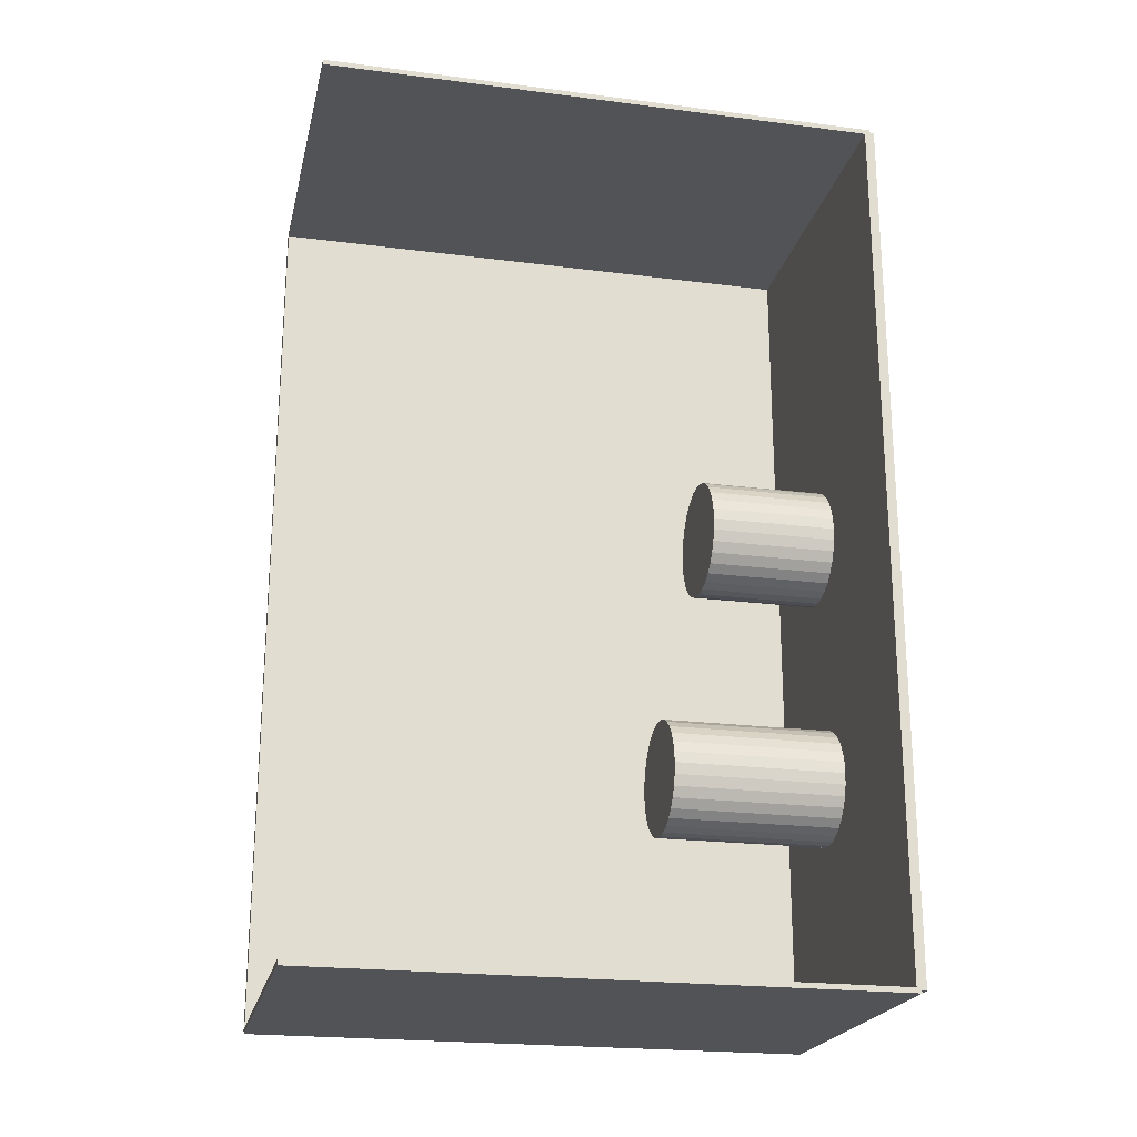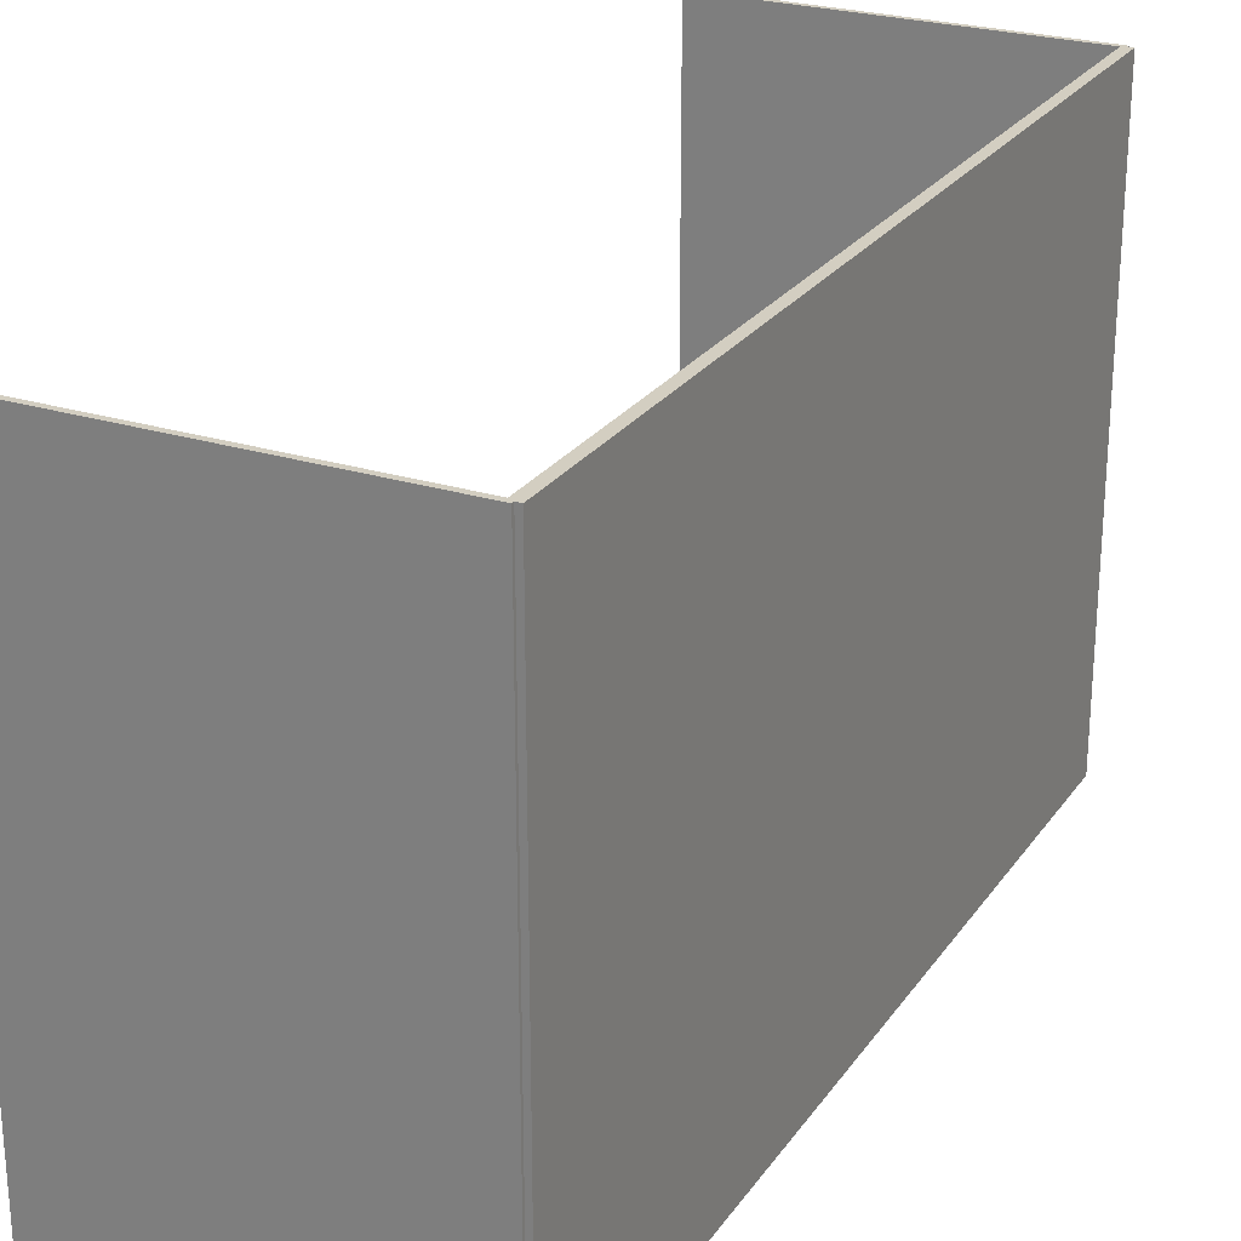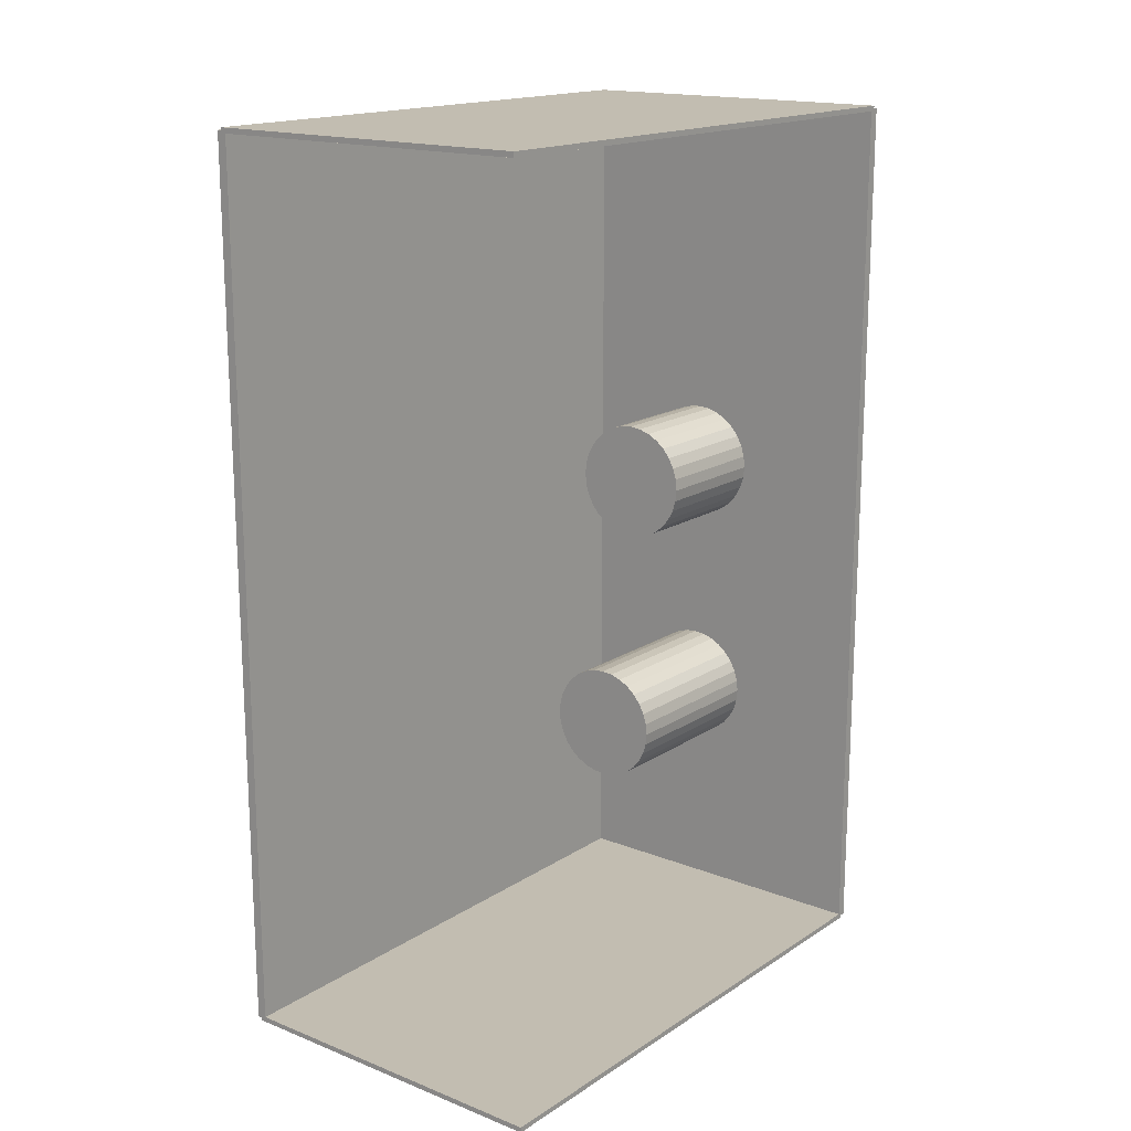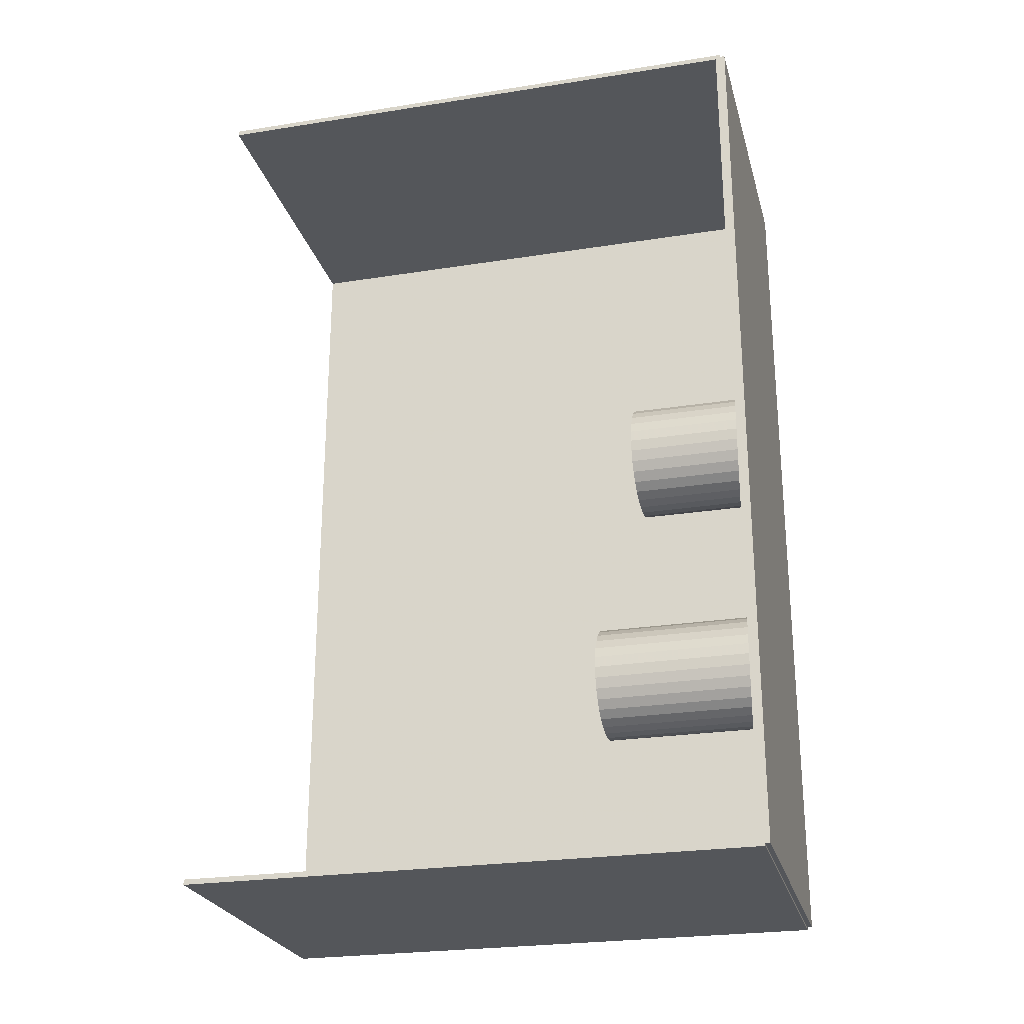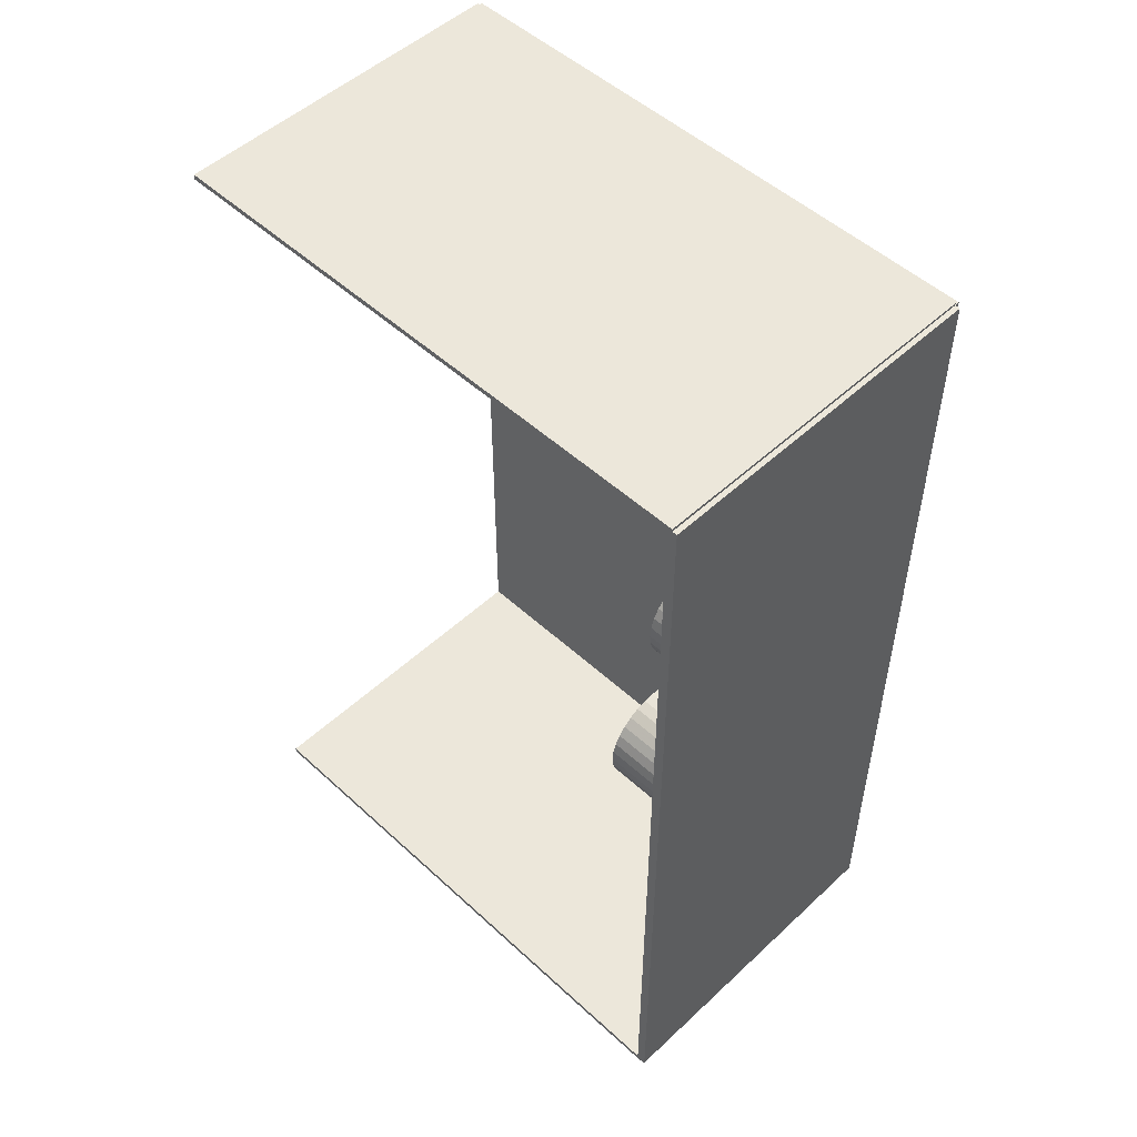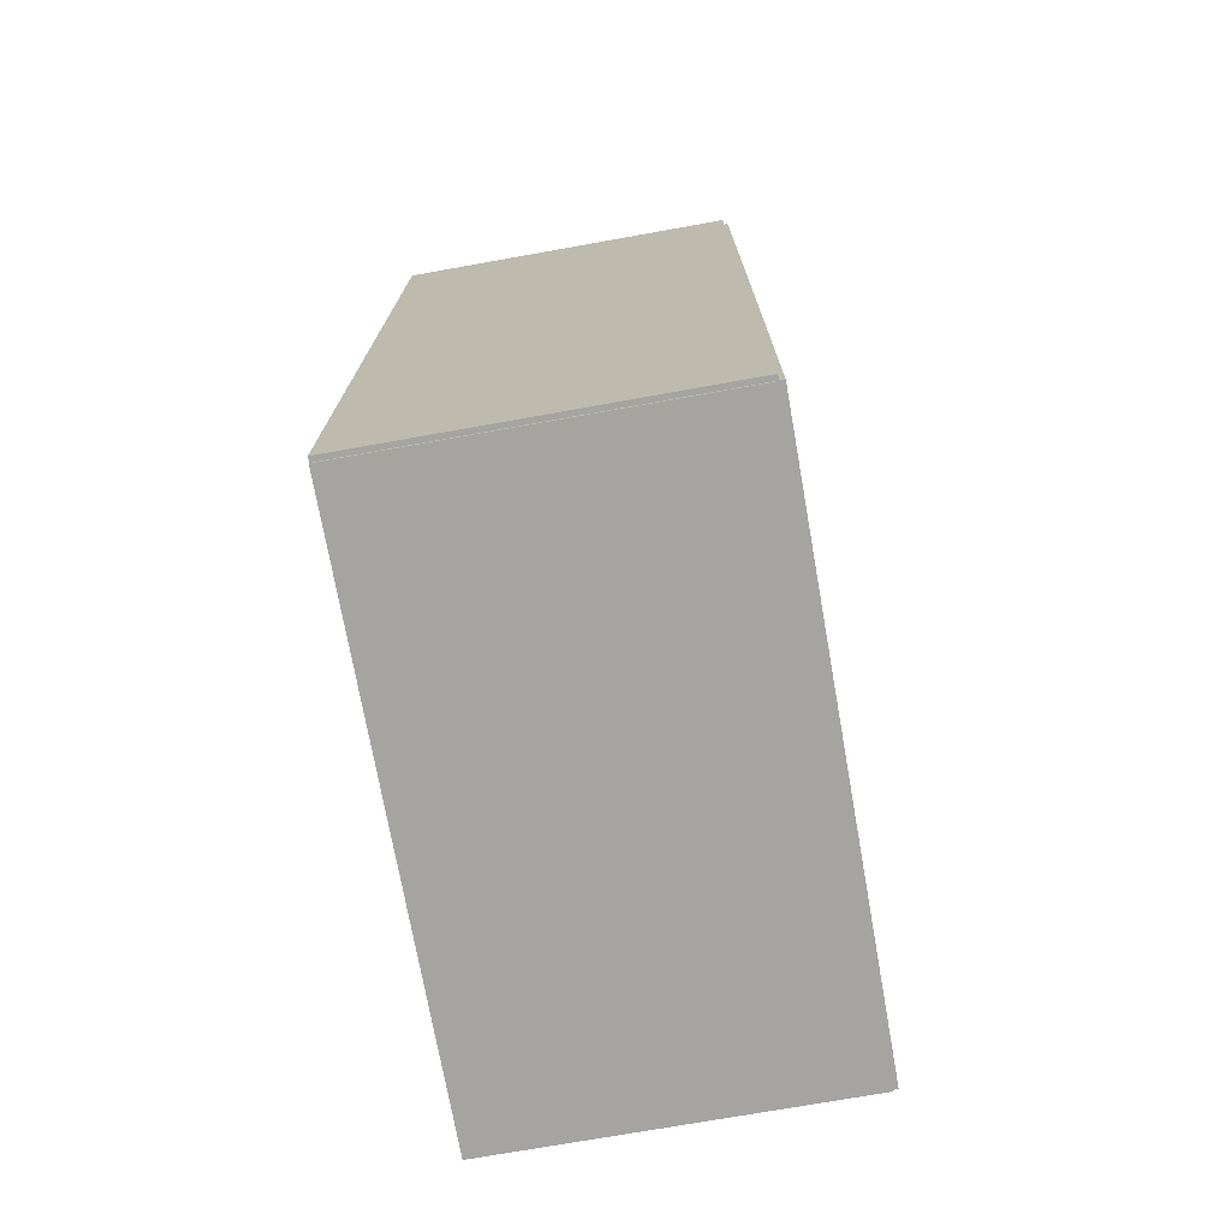
<metadata>
{"format":"obj","ext":"obj","renderer":"f3d","projection":"perspective","resolution":1024,"background":"white","views":[{"elev":-21.9,"azim":77.4,"up":"+Y"},{"elev":25.3,"azim":-153.2,"up":"+Z"},{"elev":16.8,"azim":38.2,"up":"+Y"},{"elev":-25.3,"azim":104.3,"up":"+Y"},{"elev":51.3,"azim":134.8,"up":"+Y"},{"elev":-73.4,"azim":-169.9,"up":"+Y"}]}
</metadata>
<code>
v -0.08438 -0.2204 -0.002417
v -0.08438 -0.2204 0.002417
v -0.08438 0.2204 -0.002417
v -0.08438 0.2204 0.002417
v 0.08438 -0.2204 -0.002417
v 0.08438 -0.2204 0.002417
v 0.08438 0.2204 -0.002417
v 0.08438 0.2204 0.002417
v -0.08196 -0.2204 0
v -0.08679 -0.2204 0
v -0.08196 0.2204 0
v -0.08679 0.2204 0
v -0.08196 -0.2204 0.2812
v -0.08679 -0.2204 0.2812
v -0.08196 0.2204 0.2812
v -0.08679 0.2204 0.2812
v -0.08438 0.2191 0.2812
v -0.08438 0.2217 0.2812
v -0.08438 0.2191 0
v -0.08438 0.2217 0
v 0.08438 0.2191 0.2812
v 0.08438 0.2217 0.2812
v 0.08438 0.2191 0
v 0.08438 0.2217 0
v -0.08438 -0.2191 0
v -0.08438 -0.2217 0
v -0.08438 -0.2191 0.2812
v -0.08438 -0.2217 0.2812
v 0.08438 -0.2191 0
v 0.08438 -0.2217 0
v 0.08438 -0.2191 0.2812
v 0.08438 -0.2217 0.2812
v -0.01379 0.02678 0.004833
v 0.01595 0.02678 0.004833
v 0.01595 0.02678 0.06826
v -0.01379 0.02678 0.06826
v 0.01537 0.03259 0.004833
v 0.01537 0.03259 0.06826
v 0.01368 0.03816 0.004833
v 0.01368 0.03816 0.06826
v 0.01093 0.0433 0.004833
v 0.01093 0.0433 0.06826
v 0.007237 0.04781 0.004833
v 0.007237 0.04781 0.06826
v 0.002731 0.05151 0.004833
v 0.002731 0.05151 0.06826
v -0.002409 0.05425 0.004833
v -0.002409 0.05425 0.06826
v -0.007987 0.05595 0.004833
v -0.007987 0.05595 0.06826
v -0.01379 0.05652 0.004833
v -0.01379 0.05652 0.06826
v -0.01959 0.05595 0.004833
v -0.01959 0.05595 0.06826
v -0.02517 0.05425 0.004833
v -0.02517 0.05425 0.06826
v -0.03031 0.05151 0.004833
v -0.03031 0.05151 0.06826
v -0.03481 0.04781 0.004833
v -0.03481 0.04781 0.06826
v -0.03851 0.0433 0.004833
v -0.03851 0.0433 0.06826
v -0.04126 0.03816 0.004833
v -0.04126 0.03816 0.06826
v -0.04295 0.03259 0.004833
v -0.04295 0.03259 0.06826
v -0.04352 0.02678 0.004833
v -0.04352 0.02678 0.06826
v -0.04295 0.02098 0.004833
v -0.04295 0.02098 0.06826
v -0.04126 0.01541 0.004833
v -0.04126 0.01541 0.06826
v -0.03851 0.01026 0.004833
v -0.03851 0.01026 0.06826
v -0.03481 0.005759 0.004833
v -0.03481 0.005759 0.06826
v -0.03031 0.002061 0.004833
v -0.03031 0.002061 0.06826
v -0.02517 -0.0006865 0.004833
v -0.02517 -0.0006865 0.06826
v -0.01959 -0.002379 0.004833
v -0.01959 -0.002379 0.06826
v -0.01379 -0.00295 0.004833
v -0.01379 -0.00295 0.06826
v -0.007987 -0.002379 0.004833
v -0.007987 -0.002379 0.06826
v -0.002409 -0.0006865 0.004833
v -0.002409 -0.0006865 0.06826
v 0.002731 0.002061 0.004833
v 0.002731 0.002061 0.06826
v 0.007237 0.005759 0.004833
v 0.007237 0.005759 0.06826
v 0.01093 0.01026 0.004833
v 0.01093 0.01026 0.06826
v 0.01368 0.01541 0.004833
v 0.01368 0.01541 0.06826
v 0.01537 0.02098 0.004833
v 0.01537 0.02098 0.06826
v -0.01412 -0.102 0.004833
v 0.01504 -0.102 0.004833
v 0.01504 -0.102 0.09089
v -0.01412 -0.102 0.09089
v 0.01448 -0.09626 0.004833
v 0.01448 -0.09626 0.09089
v 0.01282 -0.09079 0.004833
v 0.01282 -0.09079 0.09089
v 0.01013 -0.08575 0.004833
v 0.01013 -0.08575 0.09089
v 0.006499 -0.08133 0.004833
v 0.006499 -0.08133 0.09089
v 0.002081 -0.07771 0.004833
v 0.002081 -0.07771 0.09089
v -0.00296 -0.07501 0.004833
v -0.00296 -0.07501 0.09089
v -0.00843 -0.07335 0.004833
v -0.00843 -0.07335 0.09089
v -0.01412 -0.07279 0.004833
v -0.01412 -0.07279 0.09089
v -0.01981 -0.07335 0.004833
v -0.01981 -0.07335 0.09089
v -0.02528 -0.07501 0.004833
v -0.02528 -0.07501 0.09089
v -0.03032 -0.07771 0.004833
v -0.03032 -0.07771 0.09089
v -0.03474 -0.08133 0.004833
v -0.03474 -0.08133 0.09089
v -0.03836 -0.08575 0.004833
v -0.03836 -0.08575 0.09089
v -0.04106 -0.09079 0.004833
v -0.04106 -0.09079 0.09089
v -0.04272 -0.09626 0.004833
v -0.04272 -0.09626 0.09089
v -0.04328 -0.102 0.004833
v -0.04328 -0.102 0.09089
v -0.04272 -0.1076 0.004833
v -0.04272 -0.1076 0.09089
v -0.04106 -0.1131 0.004833
v -0.04106 -0.1131 0.09089
v -0.03836 -0.1182 0.004833
v -0.03836 -0.1182 0.09089
v -0.03474 -0.1226 0.004833
v -0.03474 -0.1226 0.09089
v -0.03032 -0.1262 0.004833
v -0.03032 -0.1262 0.09089
v -0.02528 -0.1289 0.004833
v -0.02528 -0.1289 0.09089
v -0.01981 -0.1305 0.004833
v -0.01981 -0.1305 0.09089
v -0.01412 -0.1311 0.004833
v -0.01412 -0.1311 0.09089
v -0.00843 -0.1305 0.004833
v -0.00843 -0.1305 0.09089
v -0.00296 -0.1289 0.004833
v -0.00296 -0.1289 0.09089
v 0.002081 -0.1262 0.004833
v 0.002081 -0.1262 0.09089
v 0.006499 -0.1226 0.004833
v 0.006499 -0.1226 0.09089
v 0.01013 -0.1182 0.004833
v 0.01013 -0.1182 0.09089
v 0.01282 -0.1131 0.004833
v 0.01282 -0.1131 0.09089
v 0.01448 -0.1076 0.004833
v 0.01448 -0.1076 0.09089
f 2 4 1
f 5 2 1
f 1 4 3
f 3 5 1
f 2 8 4
f 6 2 5
f 6 8 2
f 4 8 3
f 7 5 3
f 3 8 7
f 7 6 5
f 8 6 7
f 10 12 9
f 13 10 9
f 9 12 11
f 11 13 9
f 10 16 12
f 14 10 13
f 14 16 10
f 12 16 11
f 15 13 11
f 11 16 15
f 15 14 13
f 16 14 15
f 18 20 17
f 21 18 17
f 17 20 19
f 19 21 17
f 18 24 20
f 22 18 21
f 22 24 18
f 20 24 19
f 23 21 19
f 19 24 23
f 23 22 21
f 24 22 23
f 26 28 25
f 29 26 25
f 25 28 27
f 27 29 25
f 26 32 28
f 30 26 29
f 30 32 26
f 28 32 27
f 31 29 27
f 27 32 31
f 31 30 29
f 32 30 31
f 34 33 37
f 34 37 35
f 35 37 38
f 35 38 36
f 37 33 39
f 37 39 38
f 38 39 40
f 38 40 36
f 39 33 41
f 39 41 40
f 40 41 42
f 40 42 36
f 41 33 43
f 41 43 42
f 42 43 44
f 42 44 36
f 43 33 45
f 43 45 44
f 44 45 46
f 44 46 36
f 45 33 47
f 45 47 46
f 46 47 48
f 46 48 36
f 47 33 49
f 47 49 48
f 48 49 50
f 48 50 36
f 49 33 51
f 49 51 50
f 50 51 52
f 50 52 36
f 51 33 53
f 51 53 52
f 52 53 54
f 52 54 36
f 53 33 55
f 53 55 54
f 54 55 56
f 54 56 36
f 55 33 57
f 55 57 56
f 56 57 58
f 56 58 36
f 57 33 59
f 57 59 58
f 58 59 60
f 58 60 36
f 59 33 61
f 59 61 60
f 60 61 62
f 60 62 36
f 61 33 63
f 61 63 62
f 62 63 64
f 62 64 36
f 63 33 65
f 63 65 64
f 64 65 66
f 64 66 36
f 65 33 67
f 65 67 66
f 66 67 68
f 66 68 36
f 67 33 69
f 67 69 68
f 68 69 70
f 68 70 36
f 69 33 71
f 69 71 70
f 70 71 72
f 70 72 36
f 71 33 73
f 71 73 72
f 72 73 74
f 72 74 36
f 73 33 75
f 73 75 74
f 74 75 76
f 74 76 36
f 75 33 77
f 75 77 76
f 76 77 78
f 76 78 36
f 77 33 79
f 77 79 78
f 78 79 80
f 78 80 36
f 79 33 81
f 79 81 80
f 80 81 82
f 80 82 36
f 81 33 83
f 81 83 82
f 82 83 84
f 82 84 36
f 83 33 85
f 83 85 84
f 84 85 86
f 84 86 36
f 85 33 87
f 85 87 86
f 86 87 88
f 86 88 36
f 87 33 89
f 87 89 88
f 88 89 90
f 88 90 36
f 89 33 91
f 89 91 90
f 90 91 92
f 90 92 36
f 91 33 93
f 91 93 92
f 92 93 94
f 92 94 36
f 93 33 95
f 93 95 94
f 94 95 96
f 94 96 36
f 95 33 97
f 95 97 96
f 96 97 98
f 96 98 36
f 97 33 34
f 97 34 98
f 98 34 35
f 98 35 36
f 100 99 103
f 100 103 101
f 101 103 104
f 101 104 102
f 103 99 105
f 103 105 104
f 104 105 106
f 104 106 102
f 105 99 107
f 105 107 106
f 106 107 108
f 106 108 102
f 107 99 109
f 107 109 108
f 108 109 110
f 108 110 102
f 109 99 111
f 109 111 110
f 110 111 112
f 110 112 102
f 111 99 113
f 111 113 112
f 112 113 114
f 112 114 102
f 113 99 115
f 113 115 114
f 114 115 116
f 114 116 102
f 115 99 117
f 115 117 116
f 116 117 118
f 116 118 102
f 117 99 119
f 117 119 118
f 118 119 120
f 118 120 102
f 119 99 121
f 119 121 120
f 120 121 122
f 120 122 102
f 121 99 123
f 121 123 122
f 122 123 124
f 122 124 102
f 123 99 125
f 123 125 124
f 124 125 126
f 124 126 102
f 125 99 127
f 125 127 126
f 126 127 128
f 126 128 102
f 127 99 129
f 127 129 128
f 128 129 130
f 128 130 102
f 129 99 131
f 129 131 130
f 130 131 132
f 130 132 102
f 131 99 133
f 131 133 132
f 132 133 134
f 132 134 102
f 133 99 135
f 133 135 134
f 134 135 136
f 134 136 102
f 135 99 137
f 135 137 136
f 136 137 138
f 136 138 102
f 137 99 139
f 137 139 138
f 138 139 140
f 138 140 102
f 139 99 141
f 139 141 140
f 140 141 142
f 140 142 102
f 141 99 143
f 141 143 142
f 142 143 144
f 142 144 102
f 143 99 145
f 143 145 144
f 144 145 146
f 144 146 102
f 145 99 147
f 145 147 146
f 146 147 148
f 146 148 102
f 147 99 149
f 147 149 148
f 148 149 150
f 148 150 102
f 149 99 151
f 149 151 150
f 150 151 152
f 150 152 102
f 151 99 153
f 151 153 152
f 152 153 154
f 152 154 102
f 153 99 155
f 153 155 154
f 154 155 156
f 154 156 102
f 155 99 157
f 155 157 156
f 156 157 158
f 156 158 102
f 157 99 159
f 157 159 158
f 158 159 160
f 158 160 102
f 159 99 161
f 159 161 160
f 160 161 162
f 160 162 102
f 161 99 163
f 161 163 162
f 162 163 164
f 162 164 102
f 163 99 100
f 163 100 164
f 164 100 101
f 164 101 102

</code>
